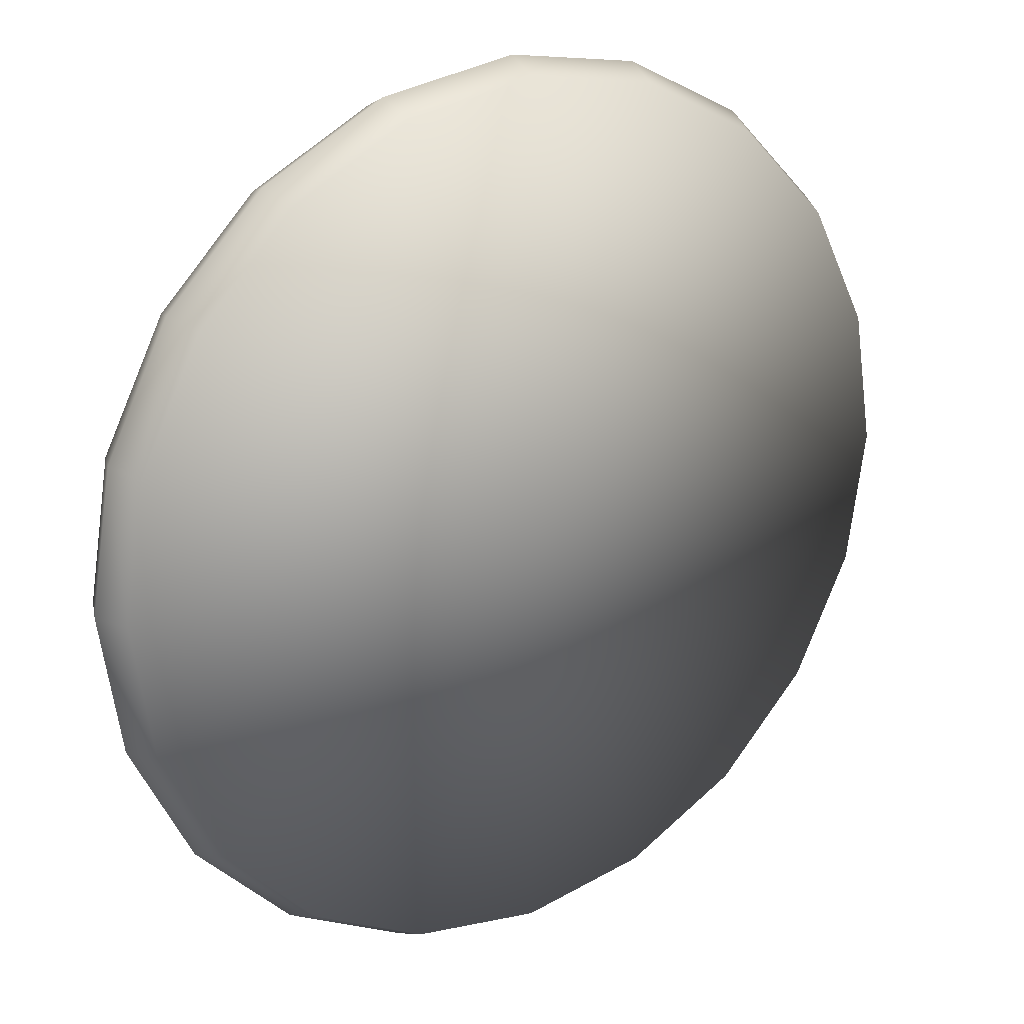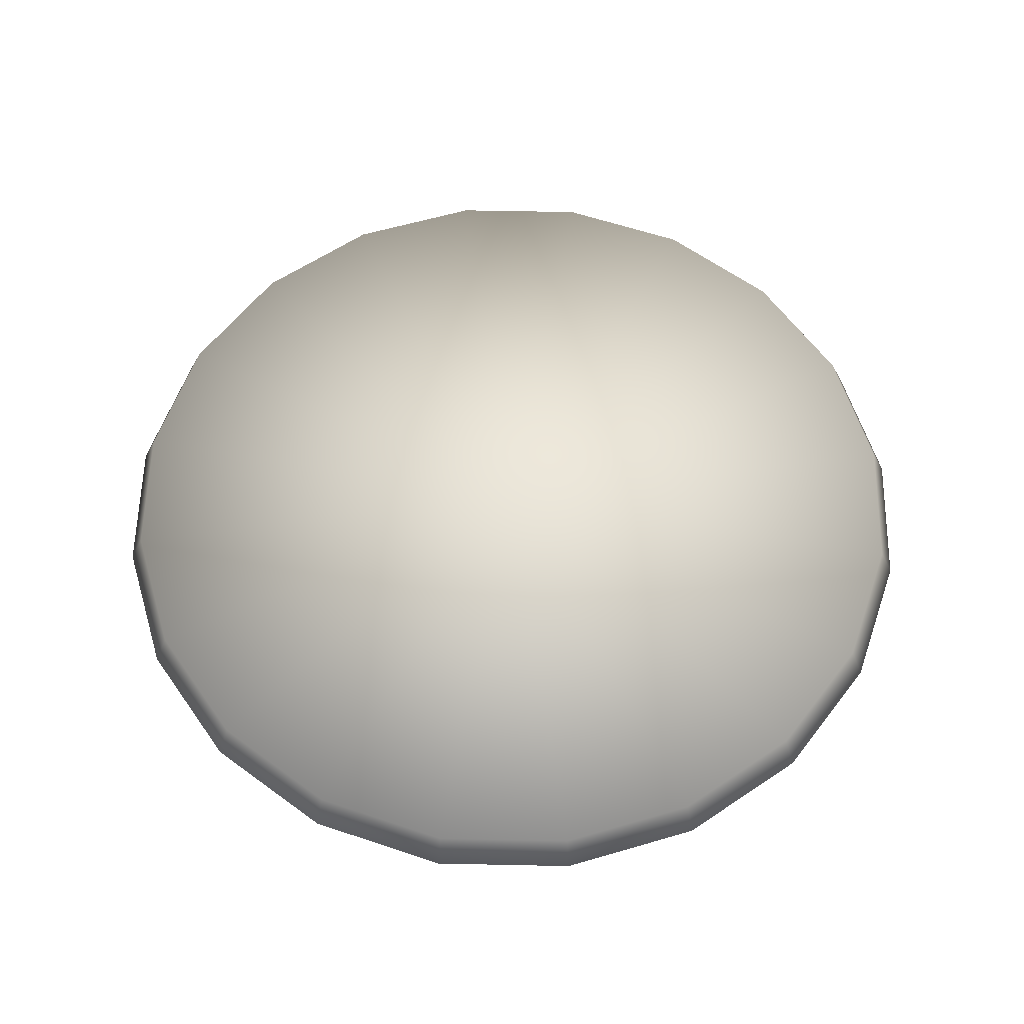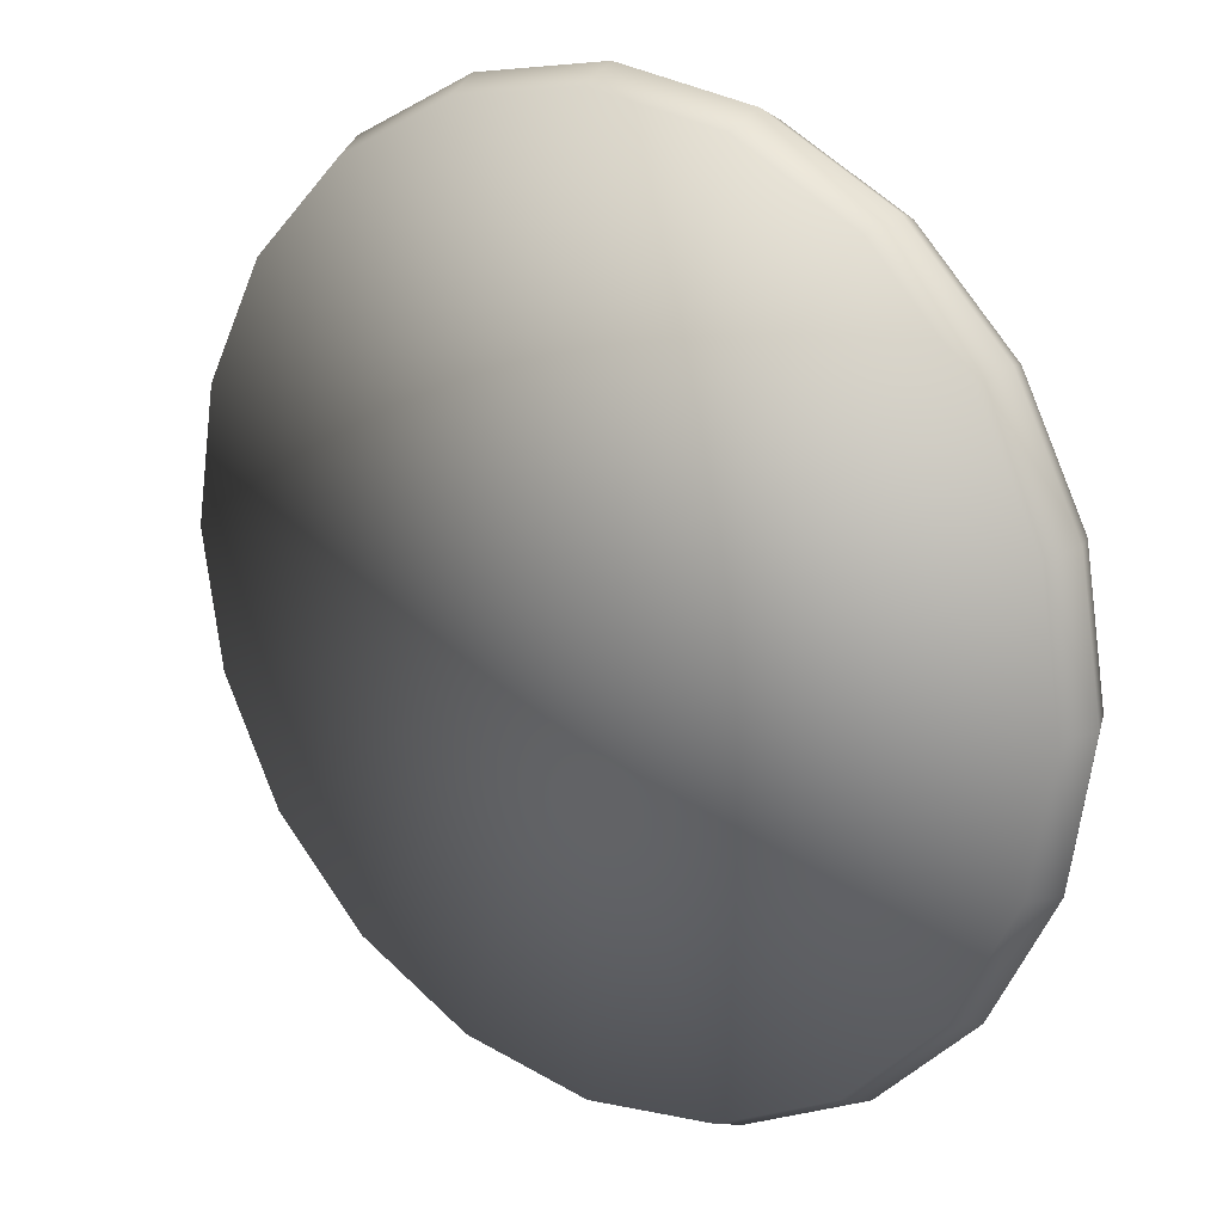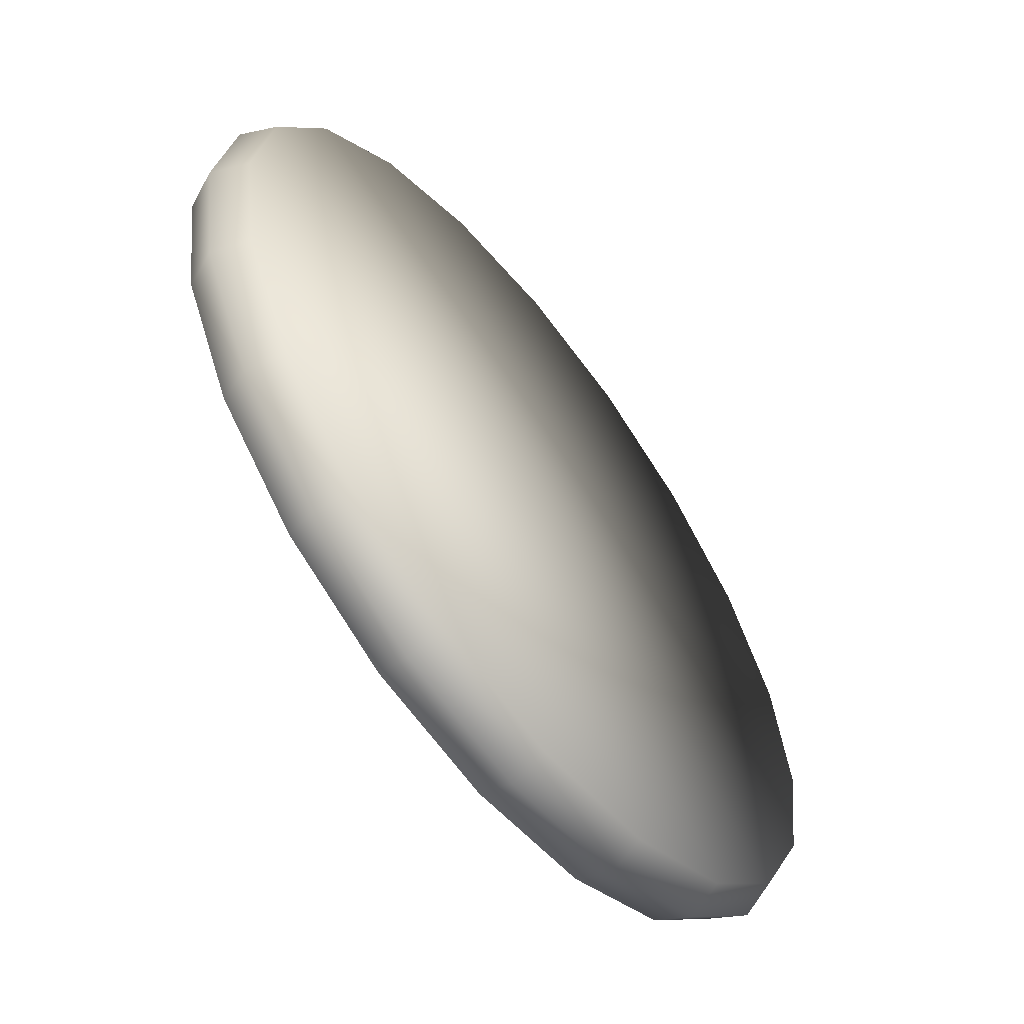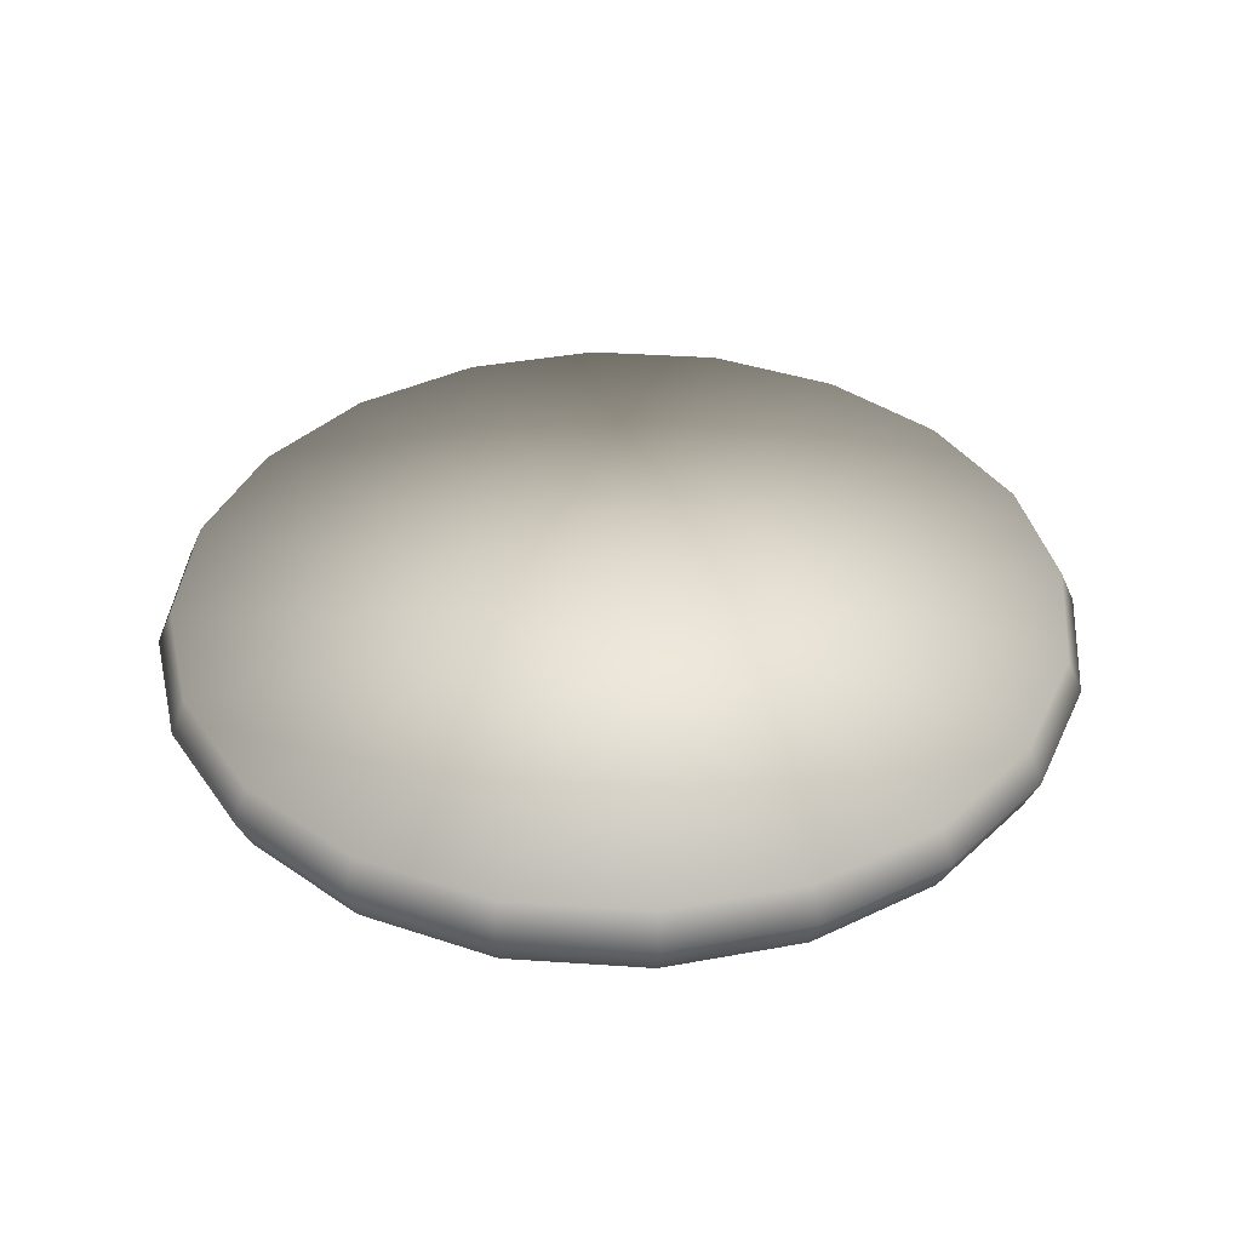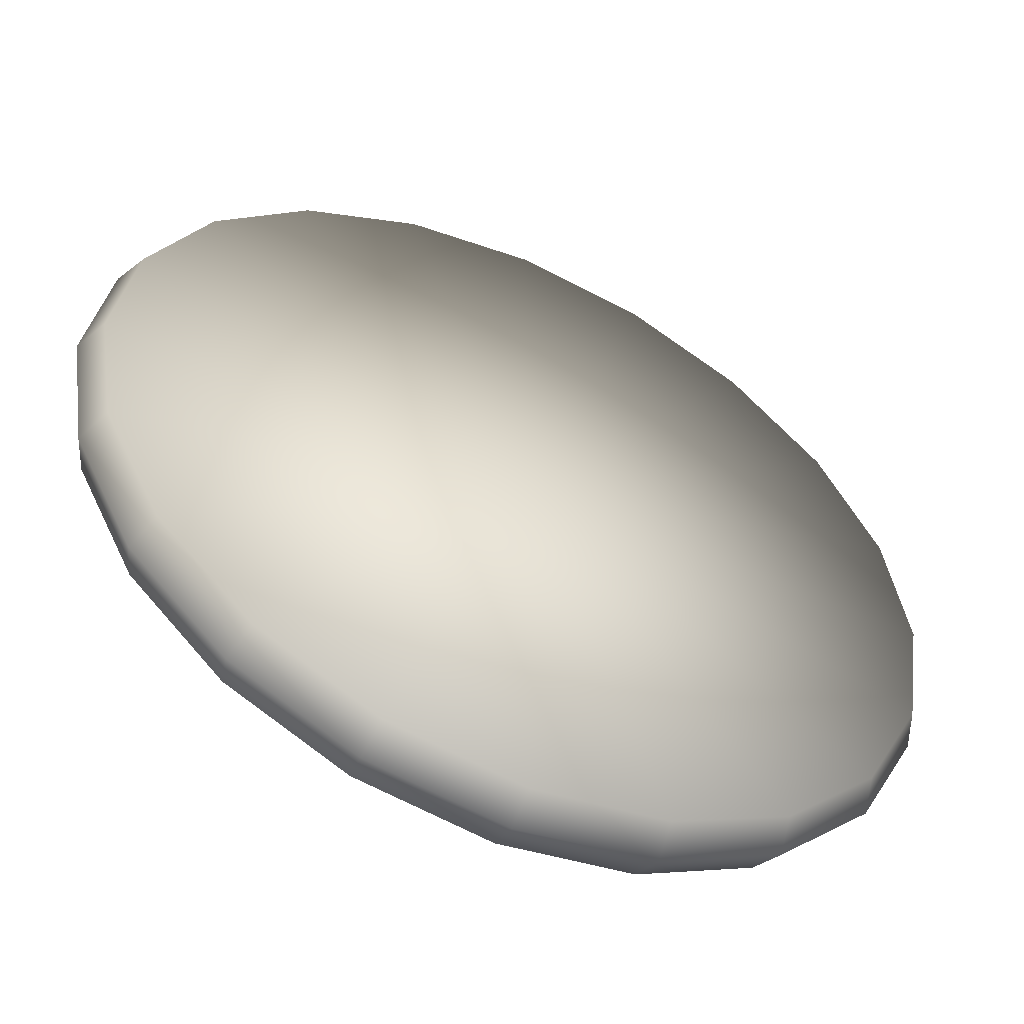
<metadata>
{"format":"obj","ext":"obj","renderer":"f3d","projection":"perspective","resolution":1024,"background":"white","views":[{"elev":21.6,"azim":-34.8,"up":"+Y"},{"elev":59.0,"azim":82.2,"up":"+Z"},{"elev":19.1,"azim":37.1,"up":"+Y"},{"elev":-60.1,"azim":-52.3,"up":"+Y"},{"elev":38.6,"azim":121.9,"up":"+Z"},{"elev":-54.0,"azim":-25.2,"up":"+Y"}]}
</metadata>
<code>
g MoreMenu_Hover
v 0.07911 -0.0257 0.006109
v 0.08186 -0.0266 -0.0005088
v 0.06964 -0.05059 -0.0005088
v 0.06729 -0.04889 0.006109
v 0.05059 -0.06964 -0.0005088
v 0.04889 -0.06729 0.006109
v 0.0266 -0.08186 -0.0005088
v 0.0257 -0.07911 0.006109
v -1.308e-08 -0.08608 -0.0005088
v -1.308e-08 -0.08318 0.006109
v -0.0266 -0.08186 -0.0005088
v -0.0257 -0.07911 0.006109
v -0.05059 -0.06964 -0.0005088
v -0.04889 -0.06729 0.006109
v -0.06964 -0.05059 -0.0005088
v -0.06729 -0.04889 0.006109
v -0.08186 -0.0266 -0.0005088
v -0.07911 -0.0257 0.006109
v -0.08608 -3.393e-09 -0.0005088
v -0.08318 -3.393e-09 0.006109
v -0.08186 0.0266 -0.0005088
v -0.07911 0.0257 0.006109
v -0.06964 0.05059 -0.0005088
v -0.06729 0.04889 0.006109
v -0.05059 0.06964 -0.0005088
v -0.04889 0.06729 0.006109
v -0.0266 0.08186 -0.0005088
v -0.0257 0.07911 0.006109
v -1.308e-08 0.08608 -0.0005088
v -1.308e-08 0.08318 0.006109
v 0.0266 0.08186 -0.0005088
v 0.0257 0.07911 0.006109
v 0.05059 0.06964 -0.0005088
v 0.04889 0.06729 0.006109
v 0.06964 0.05059 -0.0005088
v 0.06729 0.04889 0.006109
v 0.08186 0.0266 -0.0005088
v 0.07911 0.0257 0.006109
v 0.08608 -3.393e-09 -0.0005088
v 0.08318 -3.393e-09 0.006109
v 0.08186 -0.0266 -0.0005088
v 0.07911 -0.0257 0.006109
v 0.04889 0.06729 -0.007105
v 0.0257 0.07911 -0.007105
v -1.308e-08 0.08318 -0.007105
v 0.07911 -0.0257 -0.007105
v 0.08318 -3.393e-09 -0.007105
v 0.07911 0.0257 -0.007105
v 0.06729 0.04889 -0.007105
v -0.0257 0.07911 -0.007105
v -0.04889 0.06729 -0.007105
v -0.06729 0.04889 -0.007105
v -0.07911 0.0257 -0.007105
v -0.08318 -3.393e-09 -0.007105
v -0.07911 -0.0257 -0.007105
v -0.06729 -0.04889 -0.007105
v -0.04889 -0.06729 -0.007105
v -0.0257 -0.07911 -0.007105
v -1.308e-08 -0.08318 -0.007105
v 0.0257 -0.07911 -0.007105
v 0.04889 -0.06729 -0.007105
v 0.06729 -0.04889 -0.007105
v 0.07911 -0.0257 -0.007105
v 0.06729 -0.04889 0.006109
v -1.308e-08 -3.393e-09 0.006109
v 0.07911 -0.0257 0.006109
v 0.04889 -0.06729 0.006109
v 0.0257 -0.07911 0.006109
v -1.308e-08 -0.08318 0.006109
v -0.0257 -0.07911 0.006109
v -0.04889 -0.06729 0.006109
v -0.06729 -0.04889 0.006109
v -0.07911 -0.0257 0.006109
v -0.08318 -3.393e-09 0.006109
v -0.07911 0.0257 0.006109
v -0.06729 0.04889 0.006109
v -0.04889 0.06729 0.006109
v -0.0257 0.07911 0.006109
v -1.308e-08 0.08318 0.006109
v 0.0257 0.07911 0.006109
v 0.04889 0.06729 0.006109
v 0.06729 0.04889 0.006109
v 0.07911 0.0257 0.006109
v 0.08318 -3.393e-09 0.006109
v 0.07911 -0.0257 -0.007105
v -1.308e-08 -3.393e-09 -0.007105
v 0.06729 -0.04889 -0.007105
v 0.04889 -0.06729 -0.007105
v 0.0257 -0.07911 -0.007105
v -1.308e-08 -0.08318 -0.007105
v -0.0257 -0.07911 -0.007105
v -0.04889 -0.06729 -0.007105
v -0.06729 -0.04889 -0.007105
v -0.07911 -0.0257 -0.007105
v -0.08318 -3.393e-09 -0.007105
v -0.07911 0.0257 -0.007105
v -0.06729 0.04889 -0.007105
v -0.04889 0.06729 -0.007105
v -0.0257 0.07911 -0.007105
v -1.308e-08 0.08318 -0.007105
v 0.0257 0.07911 -0.007105
v 0.04889 0.06729 -0.007105
v 0.06729 0.04889 -0.007105
v 0.07911 0.0257 -0.007105
v 0.08318 -3.393e-09 -0.007105
g MoreMenu_Hover_0
f 3 2 1
f 4 3 1
f 5 3 4
f 6 5 4
f 7 5 6
f 8 7 6
f 9 7 8
f 10 9 8
f 11 9 10
f 12 11 10
f 13 11 12
f 14 13 12
f 15 13 14
f 16 15 14
f 17 15 16
f 18 17 16
f 19 17 18
f 20 19 18
f 21 19 20
f 22 21 20
f 23 21 22
f 24 23 22
f 25 23 24
f 26 25 24
f 27 25 26
f 28 27 26
f 29 27 28
f 30 29 28
f 31 29 30
f 32 31 30
f 33 31 32
f 34 33 32
f 35 33 34
f 36 35 34
f 37 35 36
f 38 37 36
f 39 37 38
f 40 39 38
f 41 39 40
f 42 41 40
f 33 43 31
f 43 44 31
f 31 44 29
f 44 45 29
f 41 46 39
f 46 47 39
f 39 47 37
f 47 48 37
f 37 48 35
f 48 49 35
f 49 43 33
f 35 49 33
f 45 50 27
f 29 45 27
f 27 50 25
f 50 51 25
f 25 51 23
f 51 52 23
f 23 52 21
f 52 53 21
f 21 53 19
f 53 54 19
f 19 54 17
f 54 55 17
f 17 55 15
f 55 56 15
f 15 56 13
f 56 57 13
f 13 57 11
f 57 58 11
f 11 58 9
f 58 59 9
f 9 59 7
f 59 60 7
f 7 60 5
f 60 61 5
f 5 61 3
f 61 62 3
f 3 62 2
f 62 63 2
f 66 65 64
f 64 65 67
f 67 65 68
f 68 65 69
f 69 65 70
f 70 65 71
f 71 65 72
f 72 65 73
f 73 65 74
f 74 65 75
f 75 65 76
f 76 65 77
f 77 65 78
f 78 65 79
f 79 65 80
f 80 65 81
f 81 65 82
f 82 65 83
f 83 65 84
f 84 65 66
f 87 86 85
f 88 86 87
f 89 86 88
f 90 86 89
f 91 86 90
f 92 86 91
f 93 86 92
f 94 86 93
f 95 86 94
f 96 86 95
f 97 86 96
f 98 86 97
f 99 86 98
f 100 86 99
f 101 86 100
f 102 86 101
f 103 86 102
f 104 86 103
f 105 86 104
f 85 86 105

</code>
